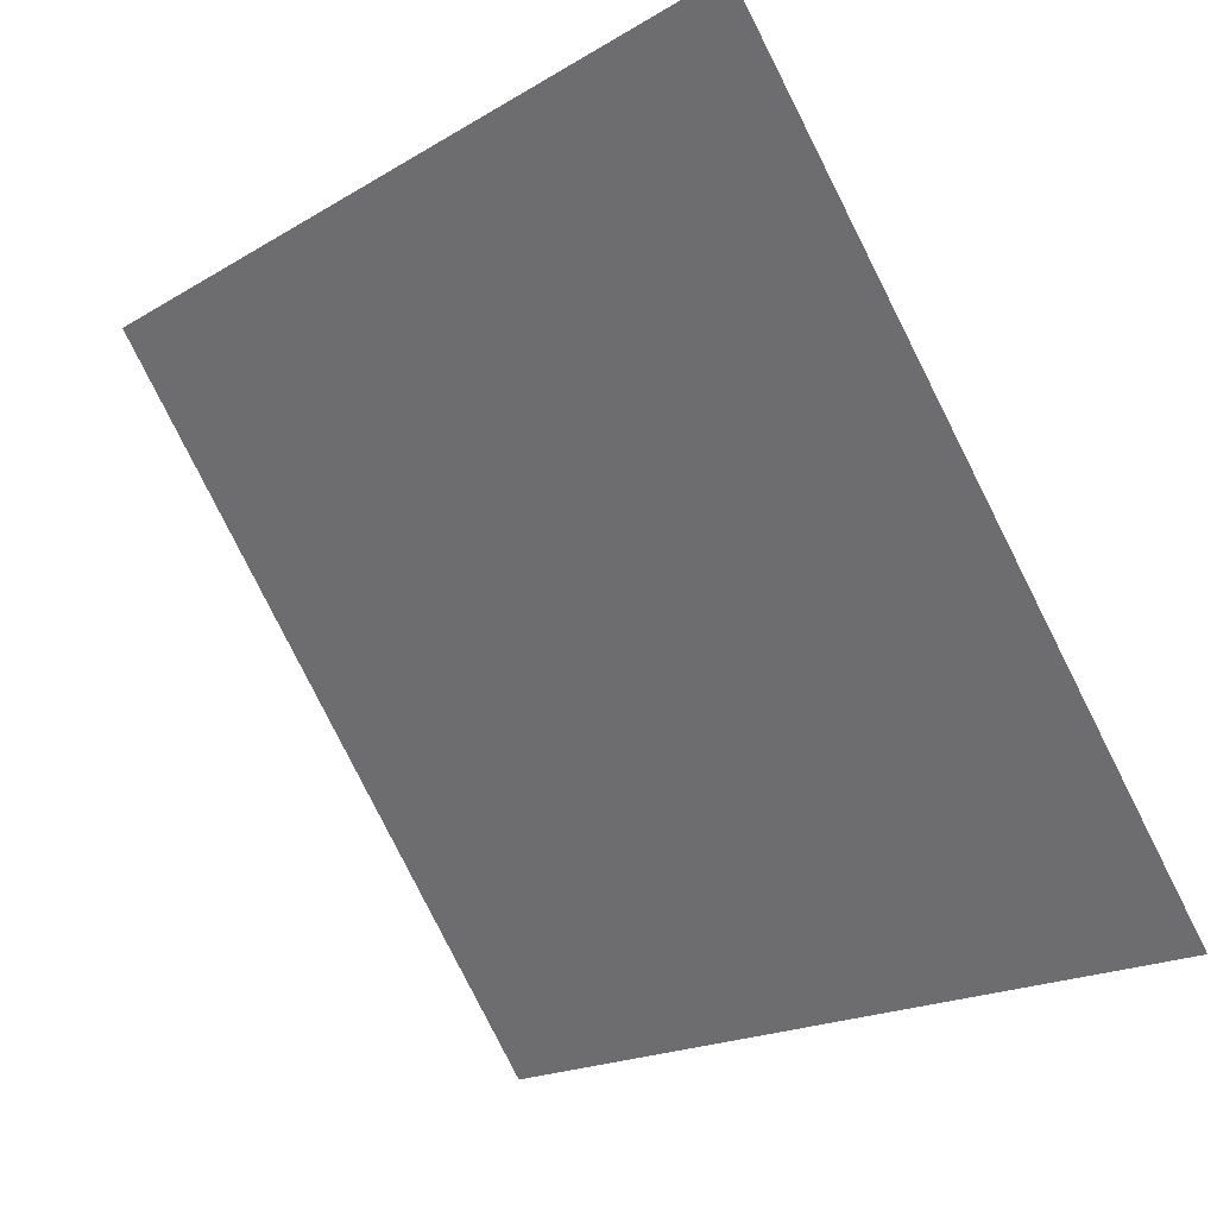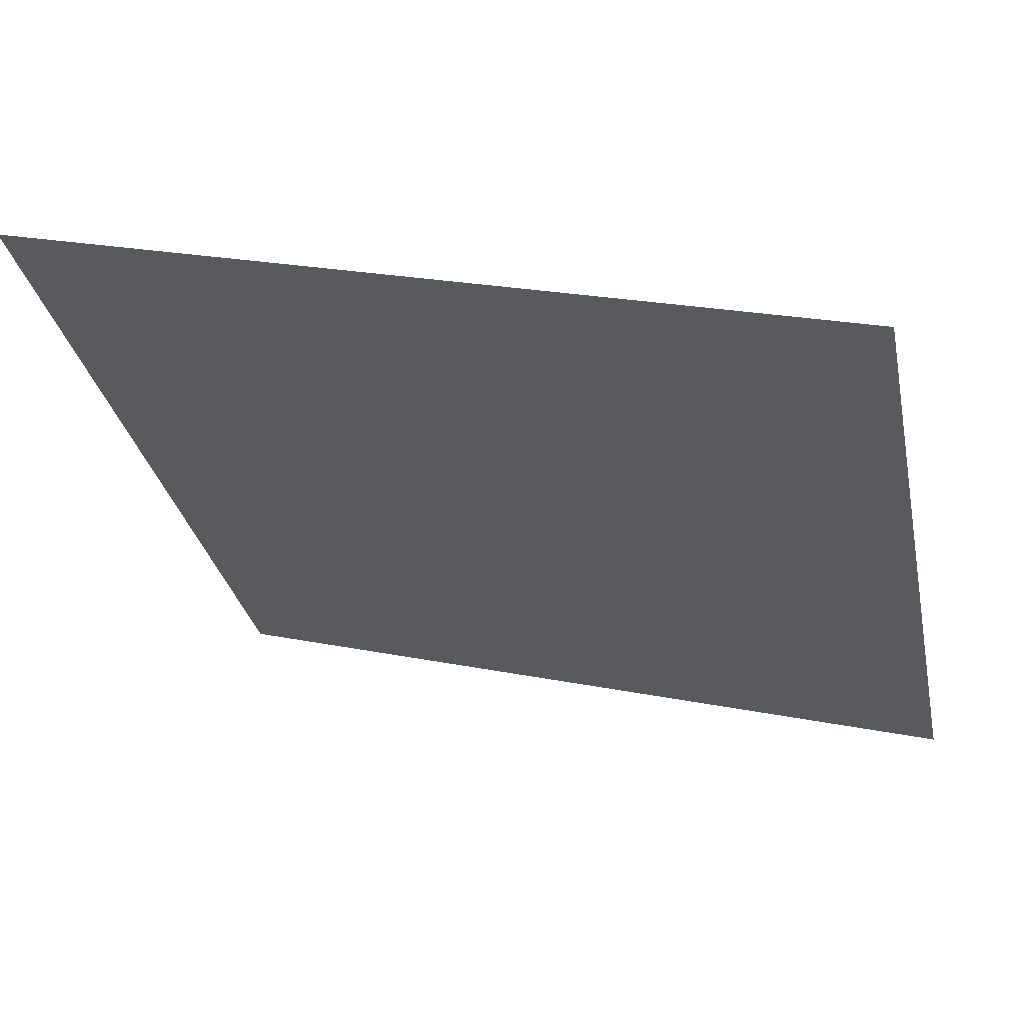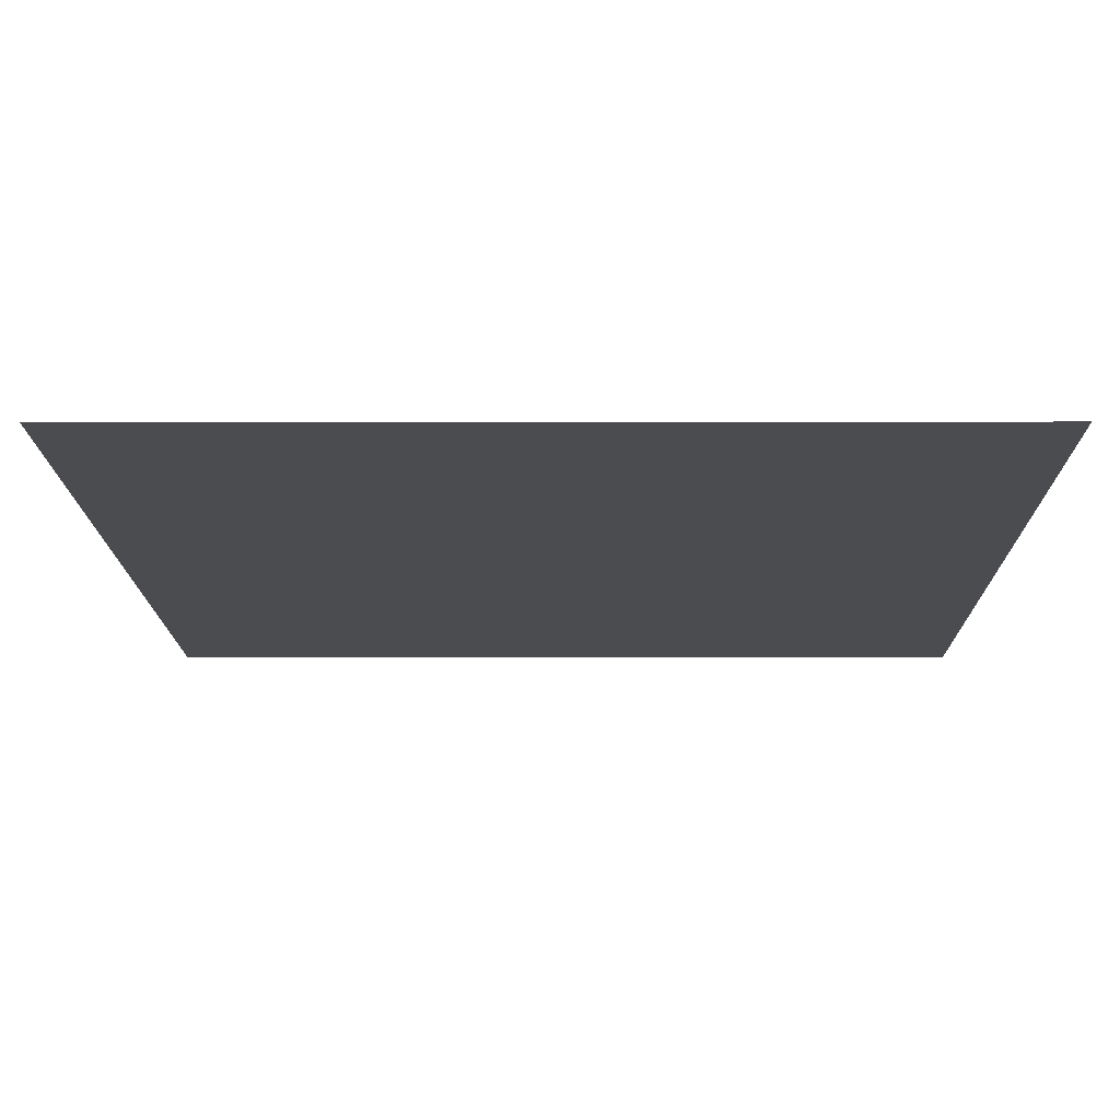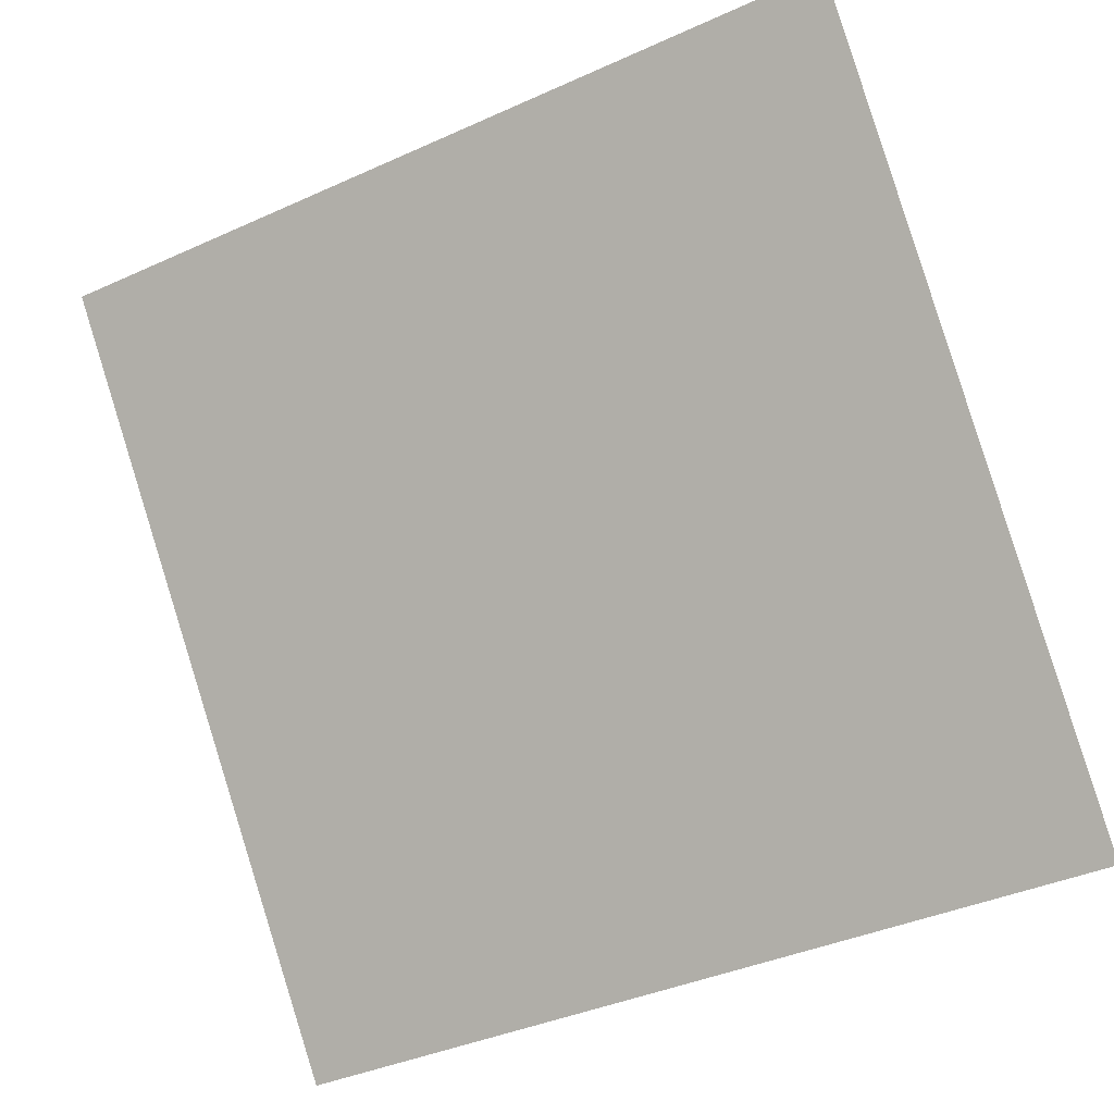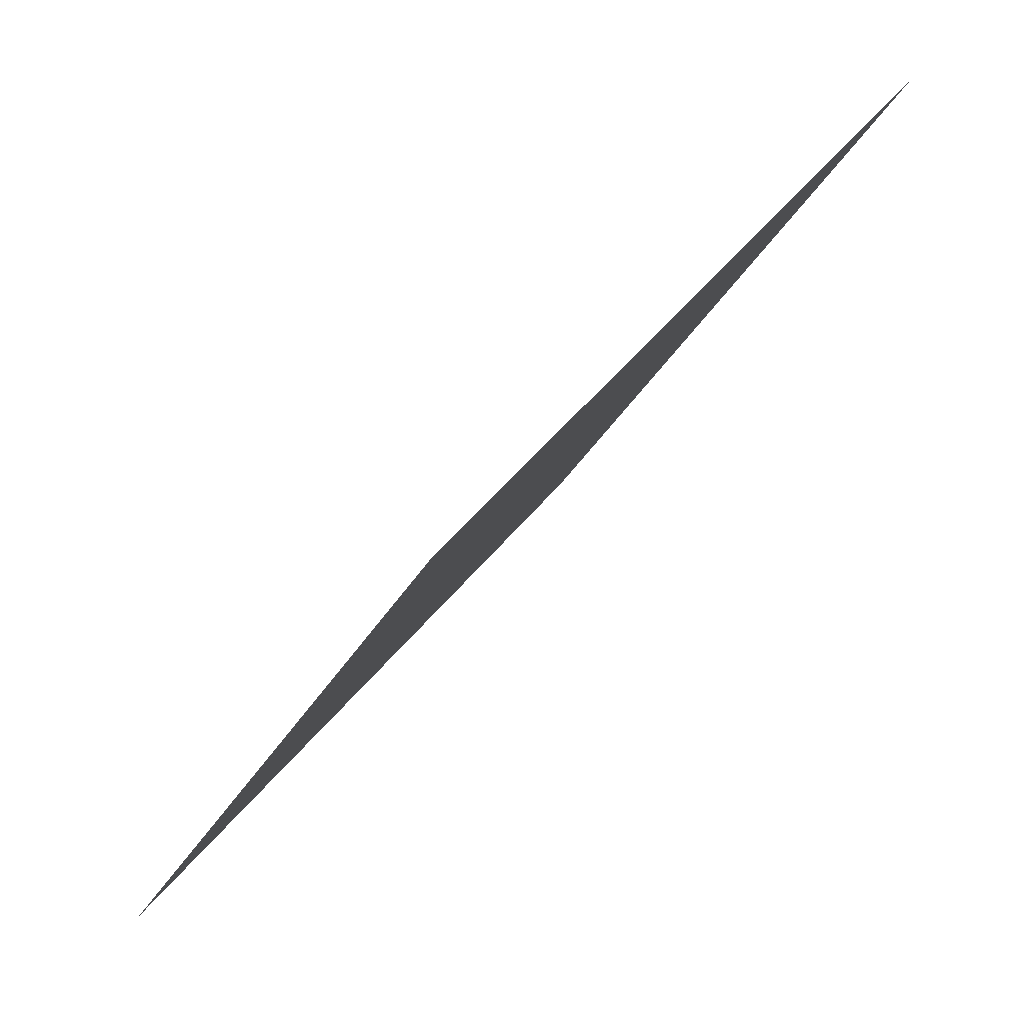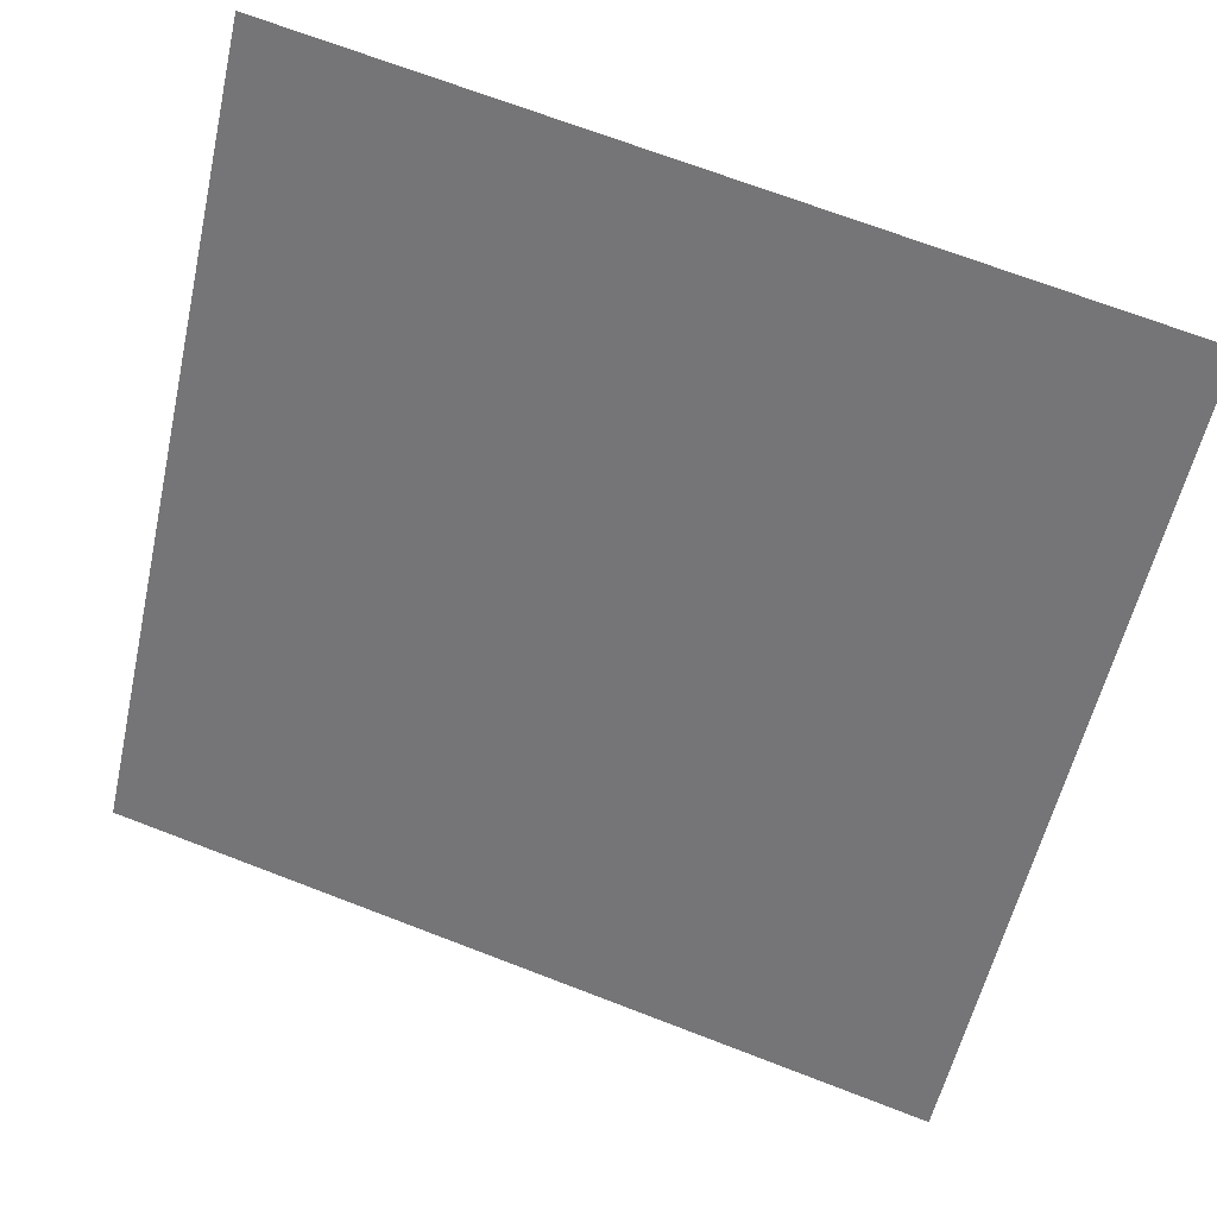
<metadata>
{"format":"obj","ext":"obj","renderer":"f3d","projection":"perspective","resolution":1024,"background":"white","views":[{"elev":-18.1,"azim":-133.0,"up":"+Z"},{"elev":24.8,"azim":-162.5,"up":"+Z"},{"elev":38.3,"azim":179.3,"up":"+Z"},{"elev":-38.3,"azim":-152.0,"up":"+Z"},{"elev":-31.6,"azim":65.0,"up":"+Z"},{"elev":68.7,"azim":19.6,"up":"+Z"}]}
</metadata>
<code>
v 0.09782 0.9763 0.7638
v 0.09126 0.9764 0.7639
v 0.09138 0.9804 0.7691
v 0.09794 0.9802 0.7691
f 4 3 2 1

</code>
